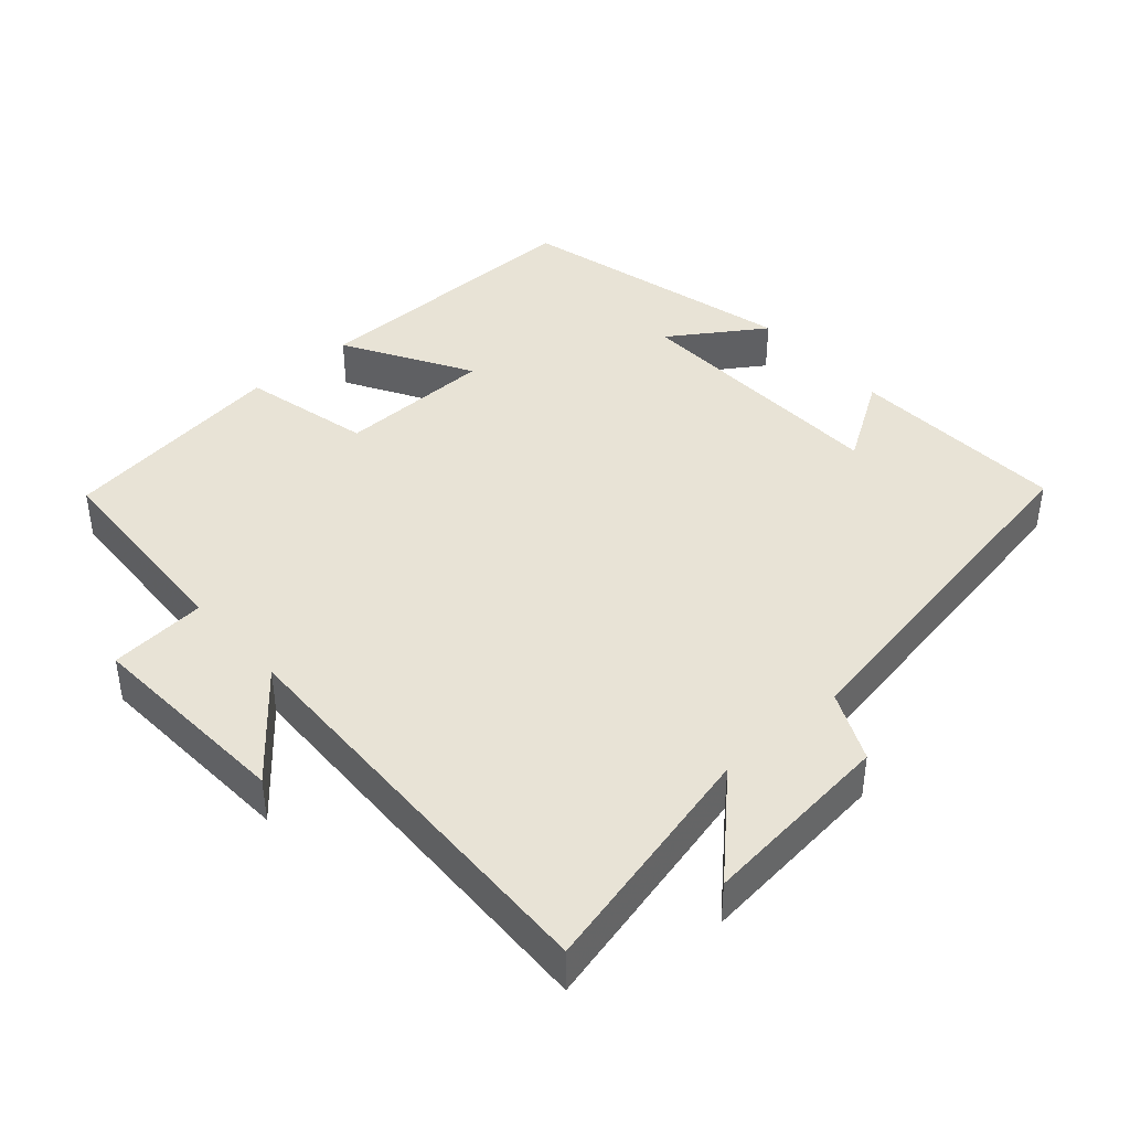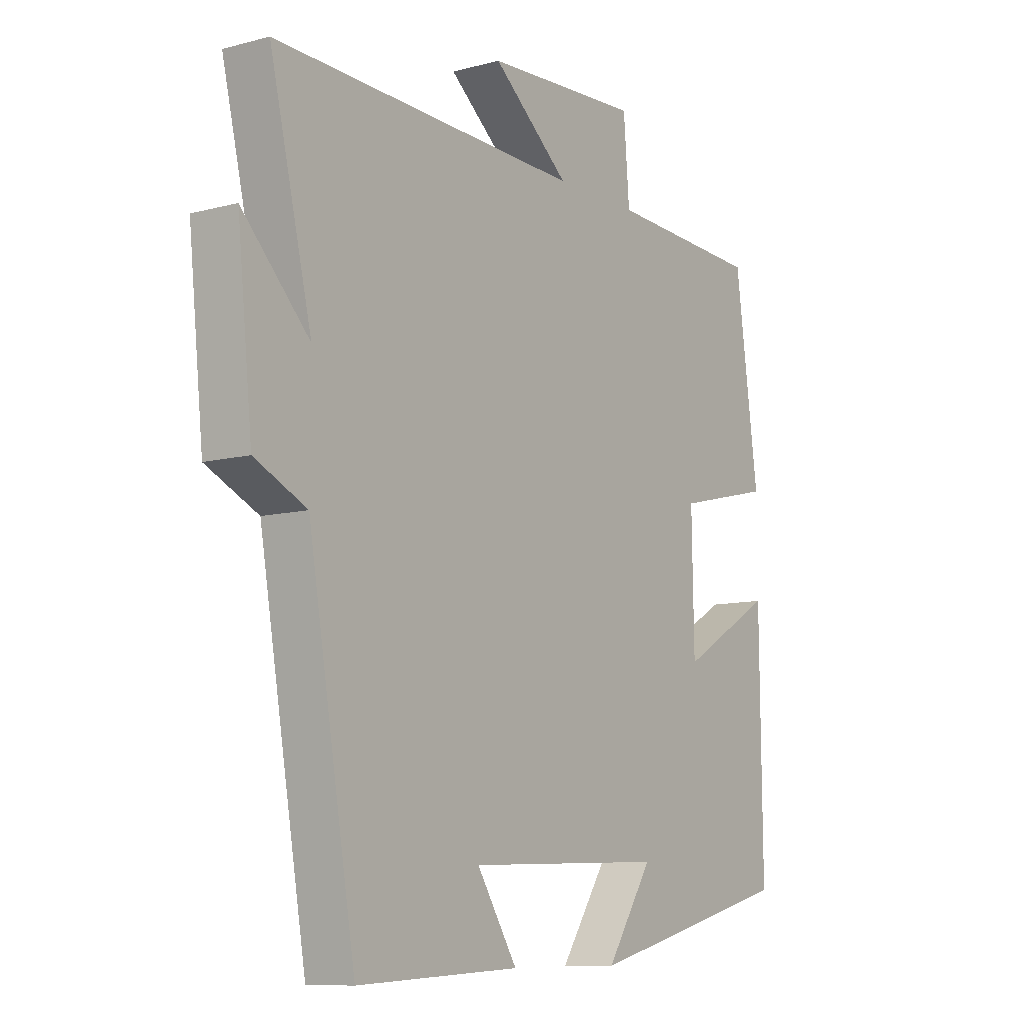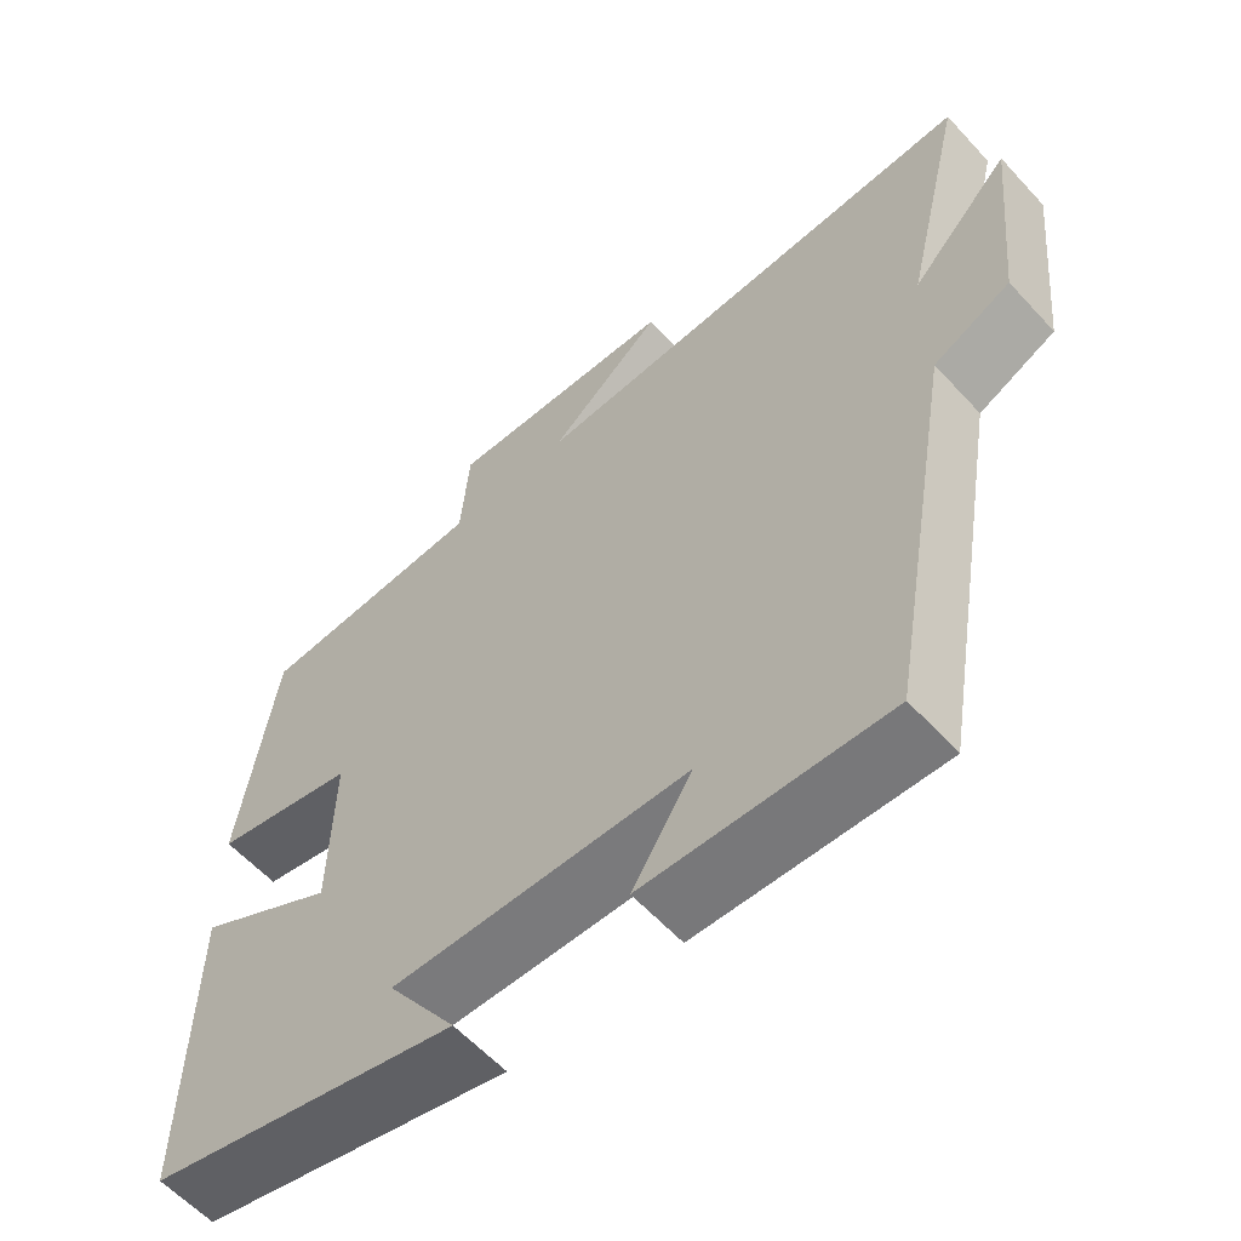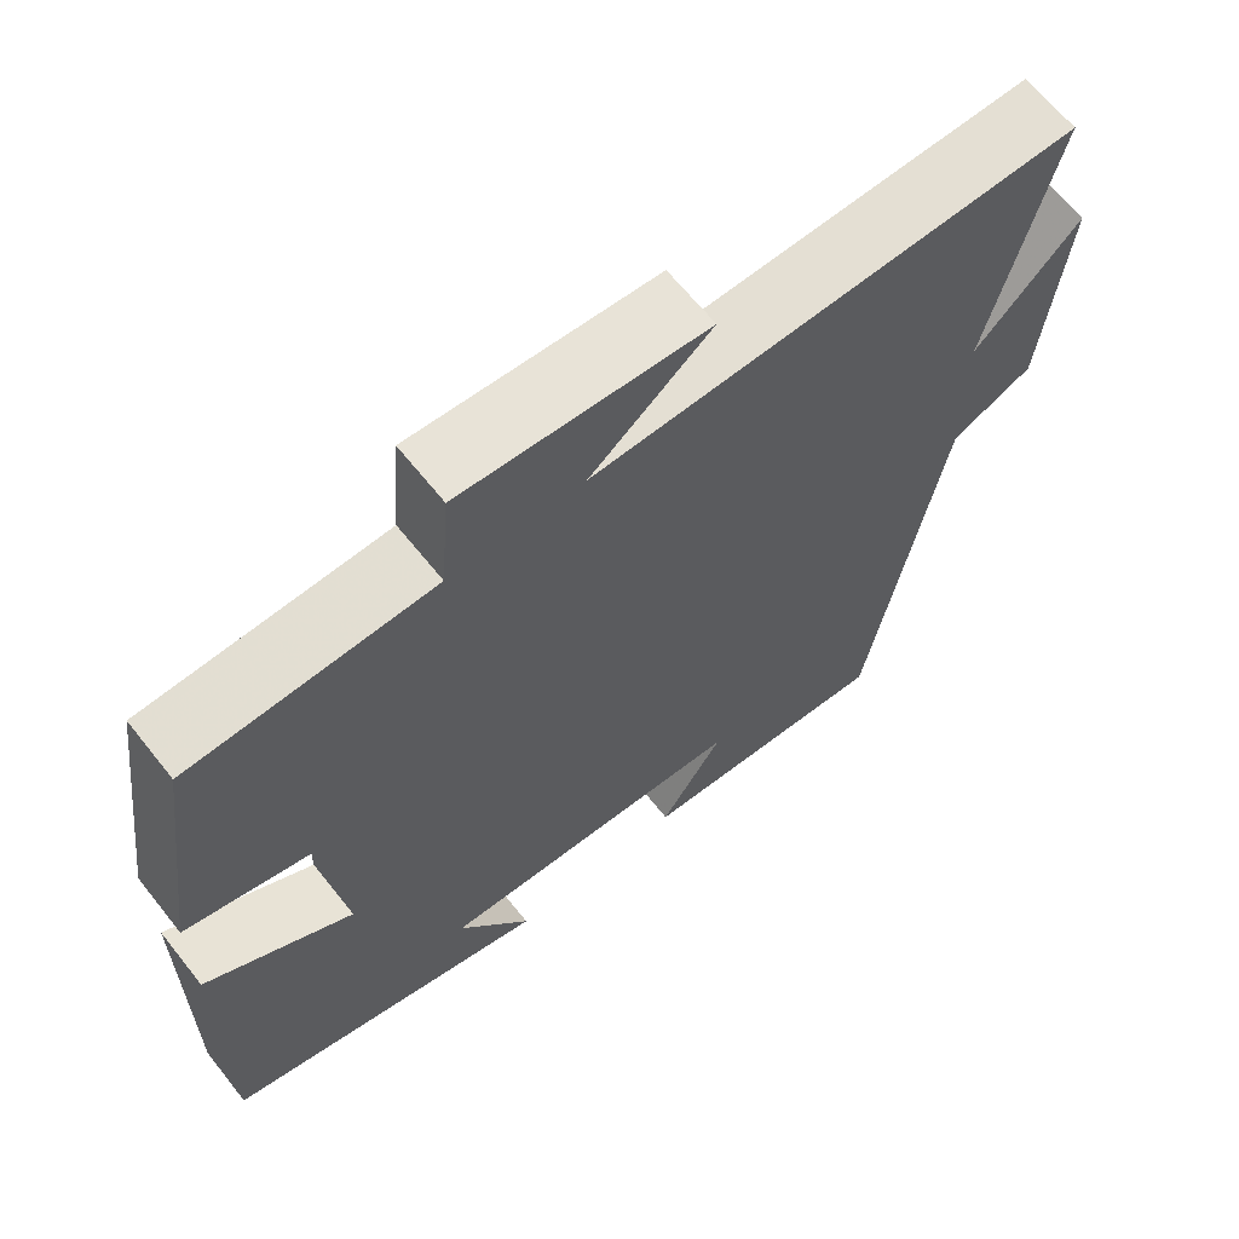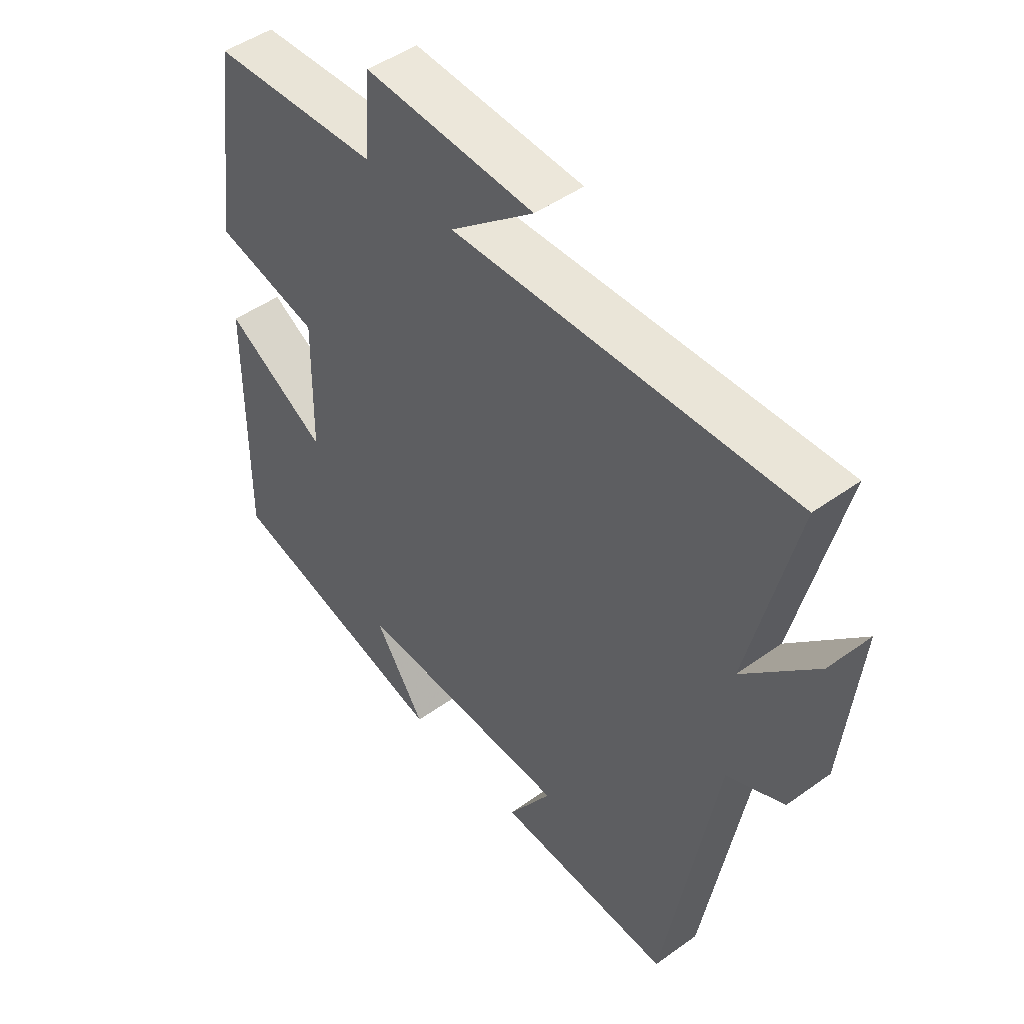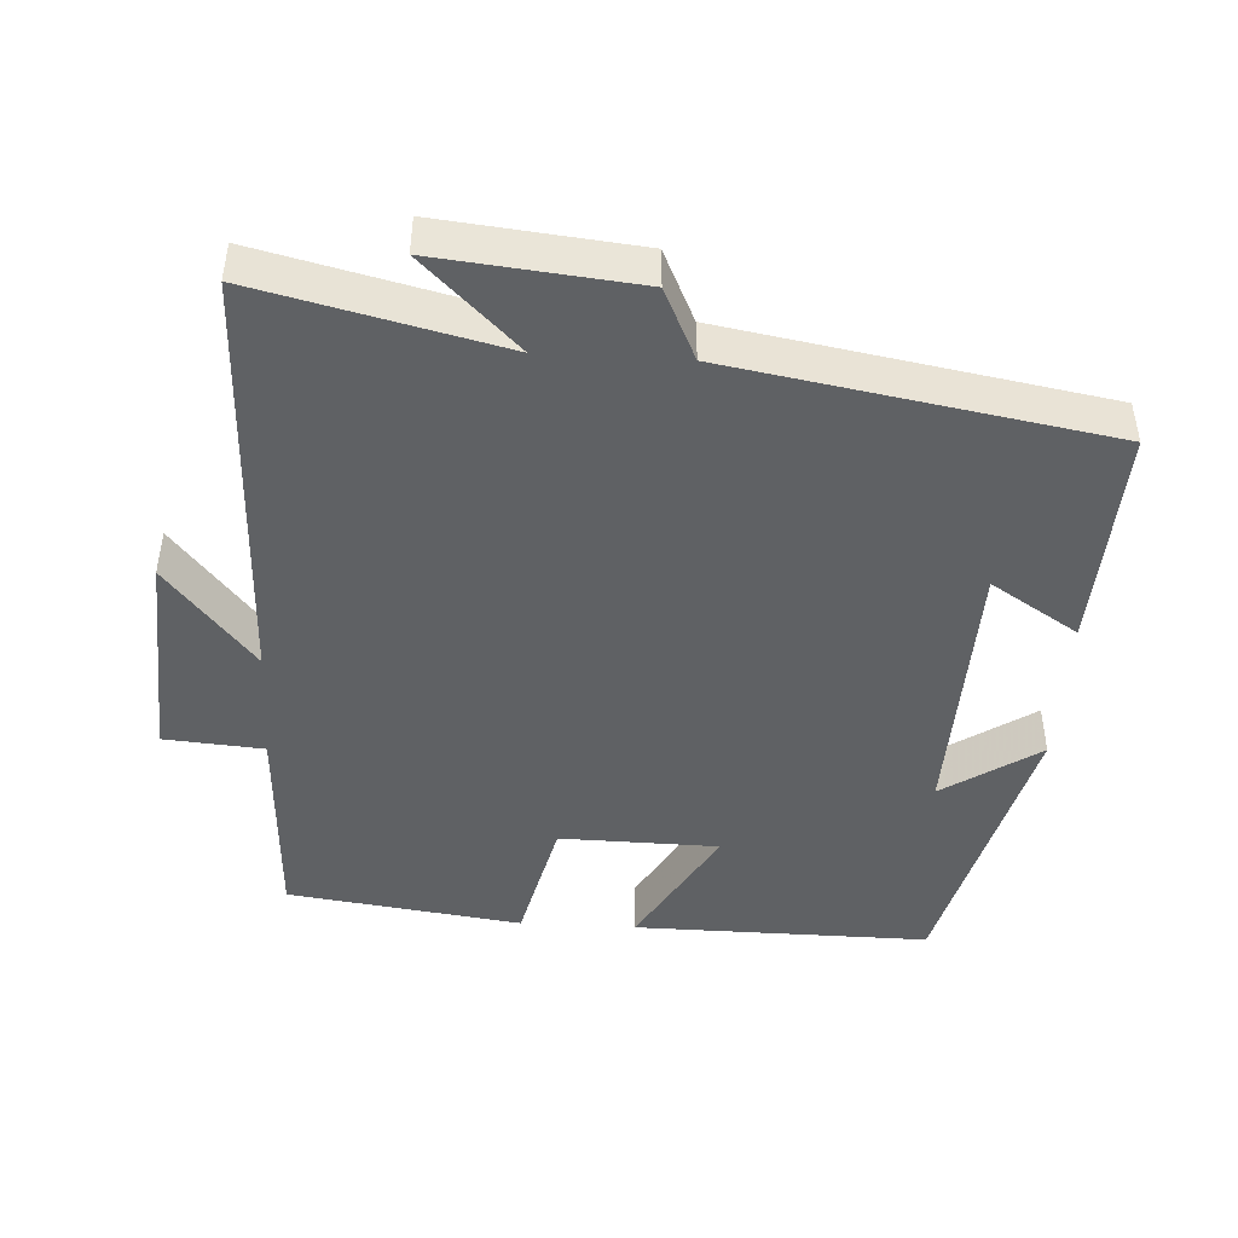
<metadata>
{"format":"obj","ext":"obj","renderer":"f3d","projection":"perspective","resolution":1024,"background":"white","views":[{"elev":41.6,"azim":48.4,"up":"+Y"},{"elev":-9.5,"azim":124.9,"up":"+Z"},{"elev":-59.6,"azim":42.2,"up":"+Z"},{"elev":65.0,"azim":-38.5,"up":"+Z"},{"elev":47.3,"azim":50.9,"up":"+Z"},{"elev":-45.6,"azim":86.7,"up":"+Y"}]}
</metadata>
<code>
v -0.456 0.07 0.485
v -0.164 0.07 0.5
v -0.153 0.07 0.636
v 0.141 0.07 0.62
v -0.004 0.07 0.5
v 0.579 0.07 0.519
v 0.5 0.07 0.187
v 0.626 0.07 0.317
v 0.598 0.07 0.045
v 0.5 0.07 -0.001
v 0.411 0.07 -0.515
v 0.104 0.07 -0.5
v 0.18 0.07 -0.38
v -0.196 0.07 -0.368
v -0.108 0.07 -0.5
v -0.504 0.07 -0.4
v -0.5 0.07 0.006
v -0.322 0.07 -0.097
v -0.318 0.07 0.121
v -0.5 0.07 0.164
v -0.456 0 0.485
v -0.164 0 0.5
v -0.153 0 0.636
v 0.141 0 0.62
v -0.004 0 0.5
v 0.579 0 0.519
v 0.5 0 0.187
v 0.626 0 0.317
v 0.598 0 0.045
v 0.5 0 -0.001
v 0.411 0 -0.515
v 0.104 0 -0.5
v 0.18 0 -0.38
v -0.196 0 -0.368
v -0.108 0 -0.5
v -0.504 0 -0.4
v -0.5 0 0.006
v -0.322 0 -0.097
v -0.318 0 0.121
v -0.5 0 0.164
f 19 20 1 2
f 18 19 2
f 16 17 18
f 14 15 16
f 14 16 18
f 13 14 18 2
f 10 11 12 13
f 7 8 9 10
f 7 10 13 2
f 5 6 7
f 2 3 4 5
f 2 5 7
f 22 21 40 39
f 22 39 38
f 38 37 36
f 36 35 34
f 38 36 34
f 22 38 34 33
f 33 32 31 30
f 30 29 28 27
f 22 33 30 27
f 27 26 25
f 25 24 23 22
f 27 25 22
f 1 21 22 2
f 2 22 23 3
f 3 23 24 4
f 4 24 25 5
f 5 25 26 6
f 6 26 27 7
f 7 27 28 8
f 8 28 29 9
f 9 29 30 10
f 10 30 31 11
f 11 31 32 12
f 12 32 33 13
f 13 33 34 14
f 14 34 35 15
f 15 35 36 16
f 16 36 37 17
f 17 37 38 18
f 18 38 39 19
f 19 39 40 20
f 20 40 21 1

</code>
